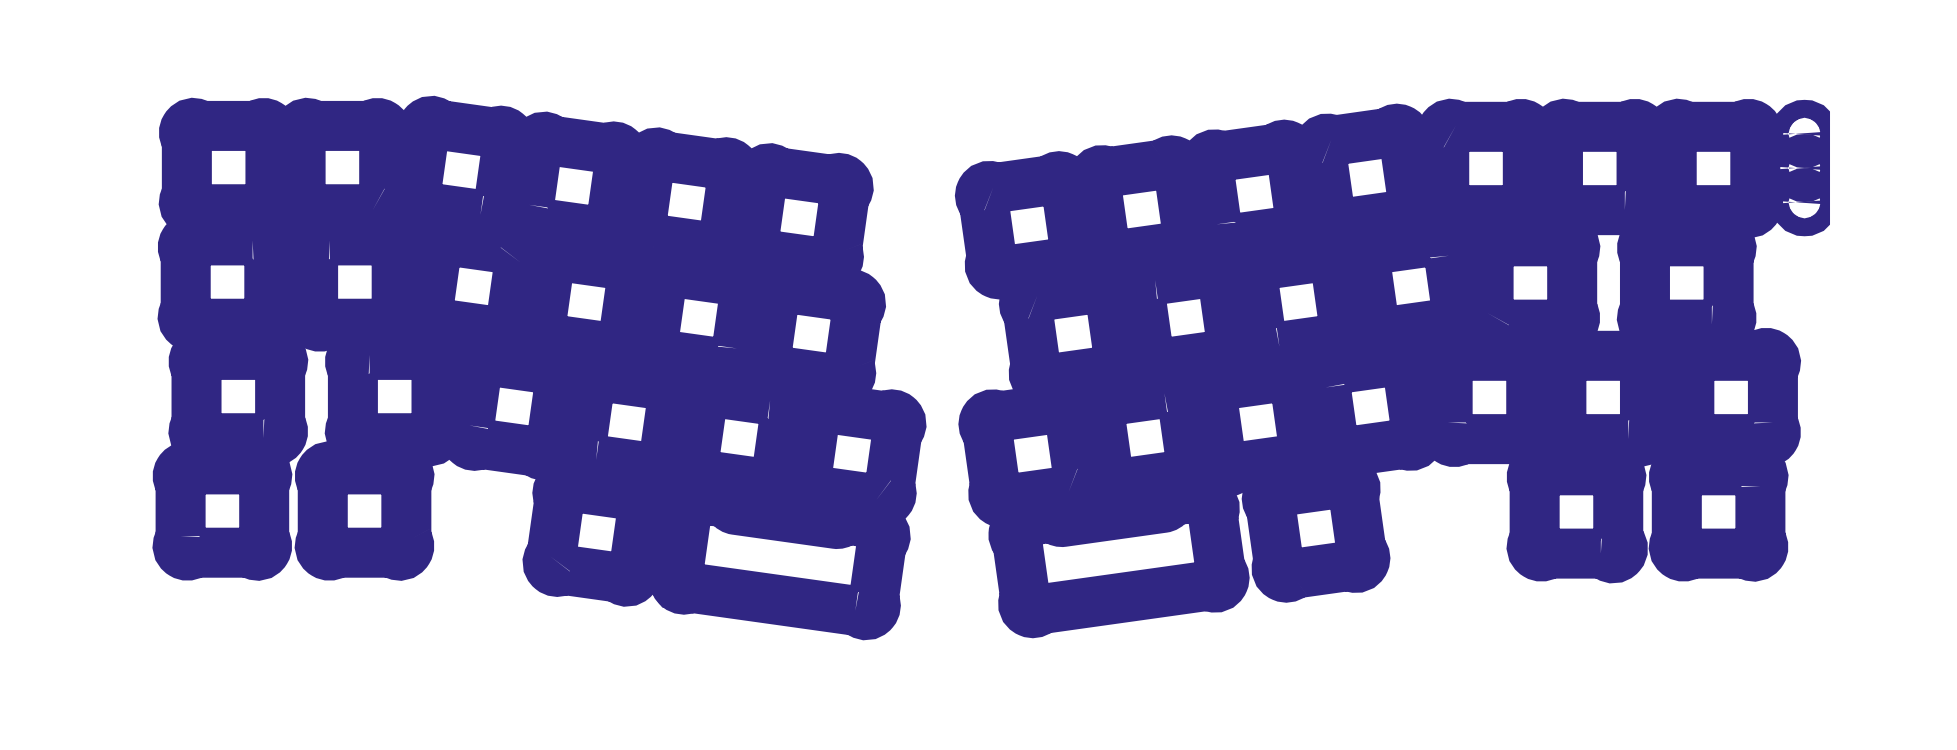
<metadata>
{"format":"dxf","ext":"dxf","renderer":"ezdxf+matplotlib","layout":"modelspace","background":"white","min_lineweight":24,"dpi":150}
</metadata>
<code>
0
SECTION
2
ENTITIES
0
SPLINE
8
plate 294.5
210
0
220
0
230
1
70
    11
71
     3
72
    17
73
    13
74
     0
42
1e-10
43
1e-10
12
1
22
0
32
0
13
1
23
0
33
0
40
0
40
0
40
0
40
0
40
1
40
1
40
1
40
2
40
2
40
2
40
3
40
3
40
3
40
4
40
4
40
4
40
4
10
247.2
20
-4.54
30
0
10
247.2
20
-5.402
30
0
10
246.5
20
-6.1
30
0
10
245.6
20
-6.1
30
0
10
244.8
20
-6.1
30
0
10
244.1
20
-5.402
30
0
10
244.1
20
-4.54
30
0
10
244.1
20
-3.679
30
0
10
244.8
20
-2.98
30
0
10
245.6
20
-2.98
30
0
10
246.5
20
-2.98
30
0
10
247.2
20
-3.679
30
0
10
247.2
20
-4.54
30
0
0
SPLINE
8
plate 294.5
210
0
220
0
230
1
70
    11
71
     3
72
    17
73
    13
74
     0
42
1e-10
43
1e-10
12
1
22
0
32
0
13
1
23
0
33
0
40
0
40
0
40
0
40
0
40
1
40
1
40
1
40
2
40
2
40
2
40
3
40
3
40
3
40
4
40
4
40
4
40
4
10
50.46
20
-4.54
30
0
10
50.46
20
-5.402
30
0
10
49.76
20
-6.1
30
0
10
48.9
20
-6.1
30
0
10
48.04
20
-6.1
30
0
10
47.34
20
-5.402
30
0
10
47.34
20
-4.54
30
0
10
47.34
20
-3.679
30
0
10
48.04
20
-2.98
30
0
10
48.9
20
-2.98
30
0
10
49.76
20
-2.98
30
0
10
50.46
20
-3.679
30
0
10
50.46
20
-4.54
30
0
0
SPLINE
8
plate 294.5
210
0
220
0
230
1
70
    11
71
     3
72
    17
73
    13
74
     0
42
1e-10
43
1e-10
12
1
22
0
32
0
13
1
23
0
33
0
40
0
40
0
40
0
40
0
40
1
40
1
40
1
40
2
40
2
40
2
40
3
40
3
40
3
40
4
40
4
40
4
40
4
10
50.46
20
-94.09
30
0
10
50.46
20
-94.95
30
0
10
49.76
20
-95.65
30
0
10
48.9
20
-95.65
30
0
10
48.04
20
-95.65
30
0
10
47.34
20
-94.95
30
0
10
47.34
20
-94.09
30
0
10
47.34
20
-93.23
30
0
10
48.04
20
-92.53
30
0
10
48.9
20
-92.53
30
0
10
49.76
20
-92.53
30
0
10
50.46
20
-93.23
30
0
10
50.46
20
-94.09
30
0
0
SPLINE
8
plate 294.5
210
0
220
0
230
1
70
    11
71
     3
72
    17
73
    13
74
     0
42
1e-10
43
1e-10
12
1
22
0
32
0
13
1
23
0
33
0
40
0
40
0
40
0
40
0
40
1
40
1
40
1
40
2
40
2
40
2
40
3
40
3
40
3
40
4
40
4
40
4
40
4
10
247.2
20
-94.07
30
0
10
247.2
20
-94.93
30
0
10
246.5
20
-95.62
30
0
10
245.6
20
-95.62
30
0
10
244.8
20
-95.62
30
0
10
244.1
20
-94.93
30
0
10
244.1
20
-94.07
30
0
10
244.1
20
-93.2
30
0
10
244.8
20
-92.51
30
0
10
245.6
20
-92.51
30
0
10
246.5
20
-92.51
30
0
10
247.2
20
-93.2
30
0
10
247.2
20
-94.07
30
0
0
SPLINE
8
plate 294.5
210
0
220
0
230
1
70
    11
71
     3
72
    17
73
    13
74
     0
42
1e-10
43
1e-10
12
1
22
0
32
0
13
1
23
0
33
0
40
0
40
0
40
0
40
0
40
1
40
1
40
1
40
2
40
2
40
2
40
3
40
3
40
3
40
4
40
4
40
4
40
4
10
290.8
20
-38.3
30
0
10
290.8
20
-39.16
30
0
10
290.1
20
-39.86
30
0
10
289.2
20
-39.86
30
0
10
288.4
20
-39.86
30
0
10
287.7
20
-39.16
30
0
10
287.7
20
-38.3
30
0
10
287.7
20
-37.44
30
0
10
288.4
20
-36.74
30
0
10
289.2
20
-36.74
30
0
10
290.1
20
-36.74
30
0
10
290.8
20
-37.44
30
0
10
290.8
20
-38.3
30
0
0
SPLINE
8
plate 294.5
210
0
220
0
230
1
70
    11
71
     3
72
    17
73
    13
74
     0
42
1e-10
43
1e-10
12
1
22
0
32
0
13
1
23
0
33
0
40
0
40
0
40
0
40
0
40
1
40
1
40
1
40
2
40
2
40
2
40
3
40
3
40
3
40
4
40
4
40
4
40
4
10
6.839
20
-38.3
30
0
10
6.839
20
-39.16
30
0
10
6.141
20
-39.86
30
0
10
5.279
20
-39.86
30
0
10
4.418
20
-39.86
30
0
10
3.719
20
-39.16
30
0
10
3.719
20
-38.3
30
0
10
3.719
20
-37.44
30
0
10
4.418
20
-36.74
30
0
10
5.279
20
-36.74
30
0
10
6.141
20
-36.74
30
0
10
6.839
20
-37.44
30
0
10
6.839
20
-38.3
30
0
0
POLYLINE
8
plate 294.5
66
     1
10
0
20
0
30
0
0
VERTEX
8
plate 294.5
10
14.12
20
-89.73
30
0
0
VERTEX
8
0
10
14.12
20
-89.73
30
0
0
SEQEND
8
plate 294.5
0
POLYLINE
8
plate 294.5
66
     1
10
0
20
0
30
0
0
VERTEX
8
plate 294.5
10
9.087
20
-84.73
30
0
0
VERTEX
8
0
10
9.087
20
-84.73
30
0
0
SEQEND
8
plate 294.5
0
INSERT
8
plate 294.5
2
block 2
10
0
20
0
30
0
0
INSERT
8
plate 294.5
2
block 3
10
0
20
0
30
0
0
INSERT
8
plate 294.5
2
block 4
10
0
20
0
30
0
0
INSERT
8
plate 294.5
2
block 5
10
0
20
0
30
0
0
INSERT
8
plate 294.5
2
block 6
10
0
20
0
30
0
0
INSERT
8
plate 294.5
2
block 7
10
0
20
0
30
0
0
INSERT
8
plate 294.5
2
block 8
10
0
20
0
30
0
0
INSERT
8
plate 294.5
2
block 9
10
0
20
0
30
0
0
INSERT
8
plate 294.5
2
block 10
10
0
20
0
30
0
0
INSERT
8
plate 294.5
2
block 11
10
0
20
0
30
0
0
INSERT
8
plate 294.5
2
block 12
10
0
20
0
30
0
0
INSERT
8
plate 294.5
2
block 13
10
0
20
0
30
0
0
INSERT
8
plate 294.5
2
block 14
10
0
20
0
30
0
0
INSERT
8
plate 294.5
2
block 15
10
0
20
0
30
0
0
INSERT
8
plate 294.5
2
block 16
10
0
20
0
30
0
0
INSERT
8
plate 294.5
2
block 17
10
0
20
0
30
0
0
INSERT
8
plate 294.5
2
block 18
10
0
20
0
30
0
0
INSERT
8
plate 294.5
2
block 19
10
0
20
0
30
0
0
INSERT
8
plate 294.5
2
block 20
10
0
20
0
30
0
0
INSERT
8
plate 294.5
2
block 21
10
0
20
0
30
0
0
INSERT
8
plate 294.5
2
block 22
10
0
20
0
30
0
0
INSERT
8
plate 294.5
2
block 23
10
0
20
0
30
0
0
INSERT
8
plate 294.5
2
block 24
10
0
20
0
30
0
0
INSERT
8
plate 294.5
2
block 25
10
0
20
0
30
0
0
INSERT
8
plate 294.5
2
block 26
10
0
20
0
30
0
0
INSERT
8
plate 294.5
2
block 27
10
0
20
0
30
0
0
INSERT
8
plate 294.5
2
block 28
10
0
20
0
30
0
0
INSERT
8
plate 294.5
2
block 29
10
0
20
0
30
0
0
INSERT
8
plate 294.5
2
block 30
10
0
20
0
30
0
0
INSERT
8
plate 294.5
2
block 31
10
0
20
0
30
0
0
INSERT
8
plate 294.5
2
block 32
10
0
20
0
30
0
0
INSERT
8
plate 294.5
2
block 33
10
0
20
0
30
0
0
INSERT
8
plate 294.5
2
block 34
10
0
20
0
30
0
0
INSERT
8
plate 294.5
2
block 35
10
0
20
0
30
0
0
INSERT
8
plate 294.5
2
block 36
10
0
20
0
30
0
0
INSERT
8
plate 294.5
2
block 37
10
0
20
0
30
0
0
INSERT
8
plate 294.5
2
block 38
10
0
20
0
30
0
0
INSERT
8
plate 294.5
2
block 39
10
0
20
0
30
0
0
INSERT
8
plate 294.5
2
block 40
10
0
20
0
30
0
0
INSERT
8
plate 294.5
2
block 41
10
0
20
0
30
0
0
INSERT
8
plate 294.5
2
block 42
10
0
20
0
30
0
0
INSERT
8
plate 294.5
2
block 43
10
0
20
0
30
0
0
INSERT
8
plate 294.5
2
block 44
10
0
20
0
30
0
0
INSERT
8
plate 294.5
2
block 45
10
0
20
0
30
0
0
INSERT
8
plate 294.5
2
block 46
10
0
20
0
30
0
0
INSERT
8
plate 294.5
2
block 47
10
0
20
0
30
0
0
INSERT
8
plate 294.5
2
block 48
10
0
20
0
30
0
0
INSERT
8
plate 294.5
2
block 49
10
0
20
0
30
0
0
INSERT
8
plate 294.5
2
block 50
10
0
20
0
30
0
0
INSERT
8
plate 294.5
2
block 51
10
0
20
0
30
0
0
SPLINE
8
plate 294.5
210
0
220
0
230
1
70
    11
71
     3
72
    59
73
    55
74
     0
42
1e-10
43
1e-10
12
1
22
0
32
0
13
1
23
0
33
0
40
0
40
0
40
0
40
0
40
1
40
1
40
1
40
2
40
2
40
2
40
3
40
3
40
3
40
4
40
4
40
4
40
5
40
5
40
5
40
6
40
6
40
6
40
7
40
7
40
7
40
8
40
8
40
8
40
9
40
9
40
9
40
10
40
10
40
10
40
11
40
11
40
11
40
12
40
12
40
12
40
13
40
13
40
13
40
14
40
14
40
14
40
15
40
15
40
15
40
16
40
16
40
16
40
17
40
17
40
17
40
18
40
18
40
18
40
18
10
0
20
-7
30
0
10
0
20
-3.134
30
0
10
3.134
20
0
30
0
10
7
20
0
30
0
10
7
20
0
30
0
10
53.51
20
0
30
0
10
53.51
20
0
30
0
10
72.34
20
-0.522
30
0
10
85.35
20
-2.838
30
0
10
99.57
20
-5.513
30
0
10
116.9
20
-8.782
30
0
10
132
20
-11.8
30
0
10
151.2
20
-10.81
30
0
10
168.3
20
-9.935
30
0
10
183.7
20
-6.227
30
0
10
200.7
20
-3.571
30
0
10
210.4
20
-2.051
30
0
10
220.9
20
-0.3644
30
0
10
235.4
20
0
30
0
10
235.4
20
0
30
0
10
287.5
20
0
30
0
10
287.5
20
0
30
0
10
291.4
20
0
30
0
10
294.5
20
-3.134
30
0
10
294.5
20
-7
30
0
10
294.5
20
-7
30
0
10
294.5
20
-84.11
30
0
10
294.5
20
-84.11
30
0
10
294.5
20
-92.35
30
0
10
287.9
20
-99.05
30
0
10
279.6
20
-99.11
30
0
10
279.6
20
-99.11
30
0
10
235.4
20
-99.46
30
0
10
235.4
20
-99.46
30
0
10
220.9
20
-99.82
30
0
10
210.4
20
-101.1
30
0
10
200.7
20
-102.6
30
0
10
183.7
20
-105.2
30
0
10
168.3
20
-108.9
30
0
10
151.2
20
-109.8
30
0
10
132
20
-110.8
30
0
10
116.9
20
-107.8
30
0
10
99.57
20
-104.5
30
0
10
85.35
20
-101.8
30
0
10
72.34
20
-99.52
30
0
10
53.51
20
-99
30
0
10
53.51
20
-99
30
0
10
15
20
-99
30
0
10
15
20
-99
30
0
10
6.716
20
-99
30
0
10
0
20
-92.28
30
0
10
0
20
-84
30
0
10
0
20
-84
30
0
10
0
20
-7
30
0
10
0
20
-7
30
0
0
POLYLINE
8
plate 294.5
66
     1
10
0
20
0
30
0
0
VERTEX
8
plate 294.5
10
291.1
20
-20.05
30
0
0
VERTEX
8
0
10
291.1
20
-20.05
30
0
0
SEQEND
8
plate 294.5
0
INSERT
8
plate 294.5
2
block 52
10
0
20
0
30
0
0
ENDSEC
0
EOF

</code>
